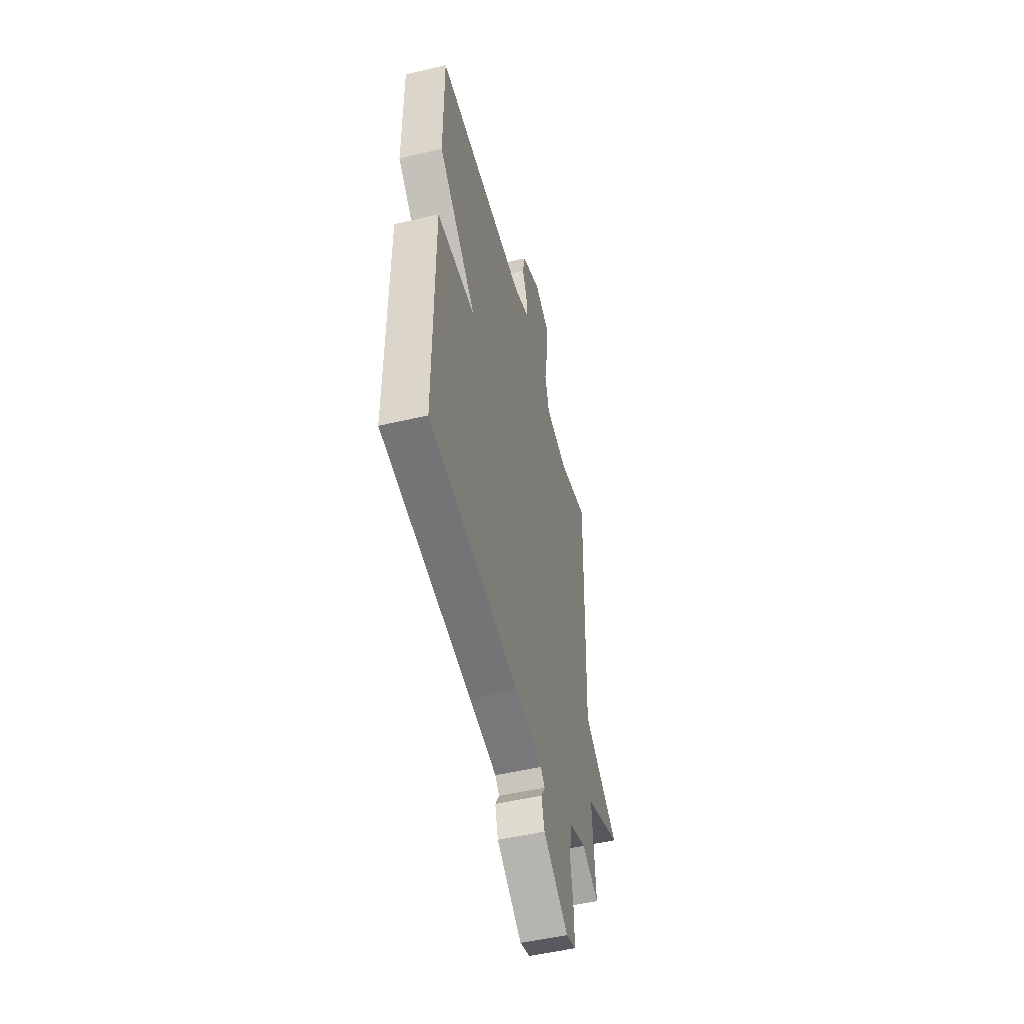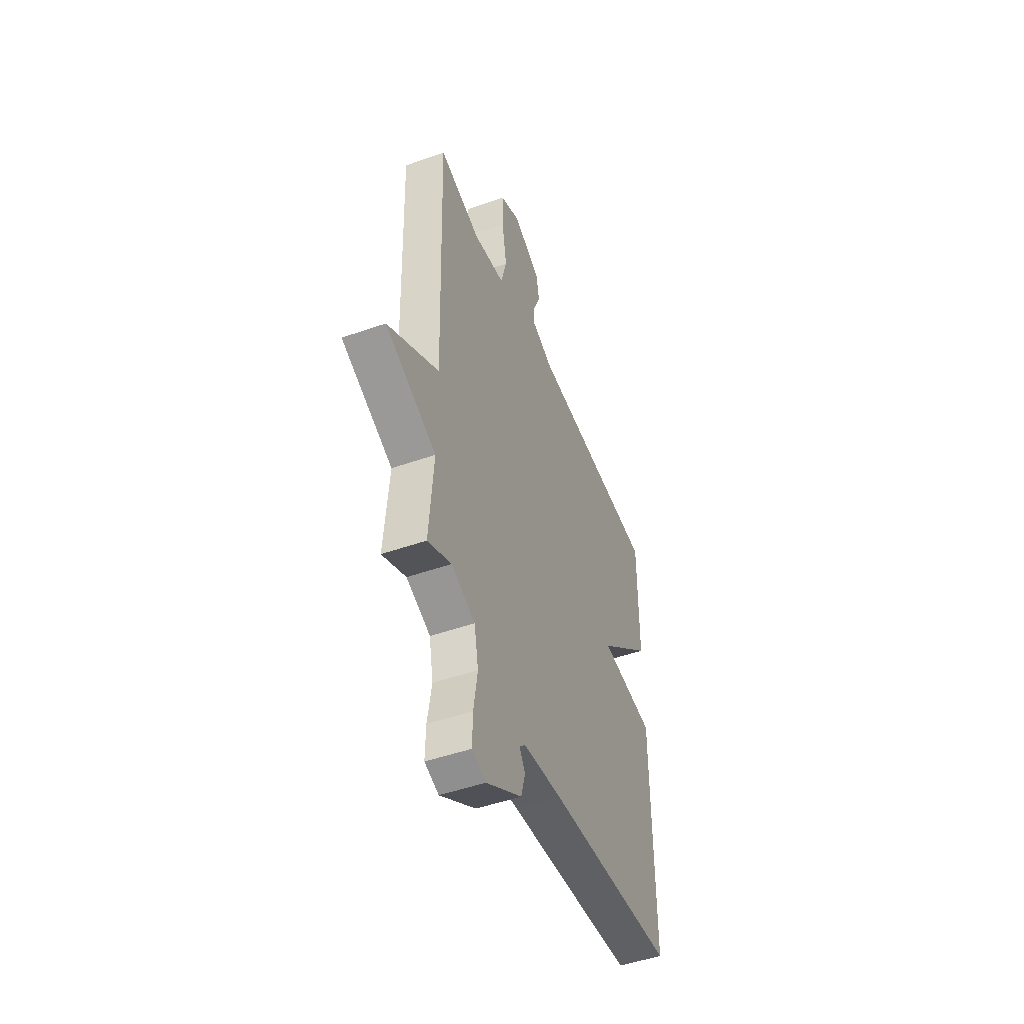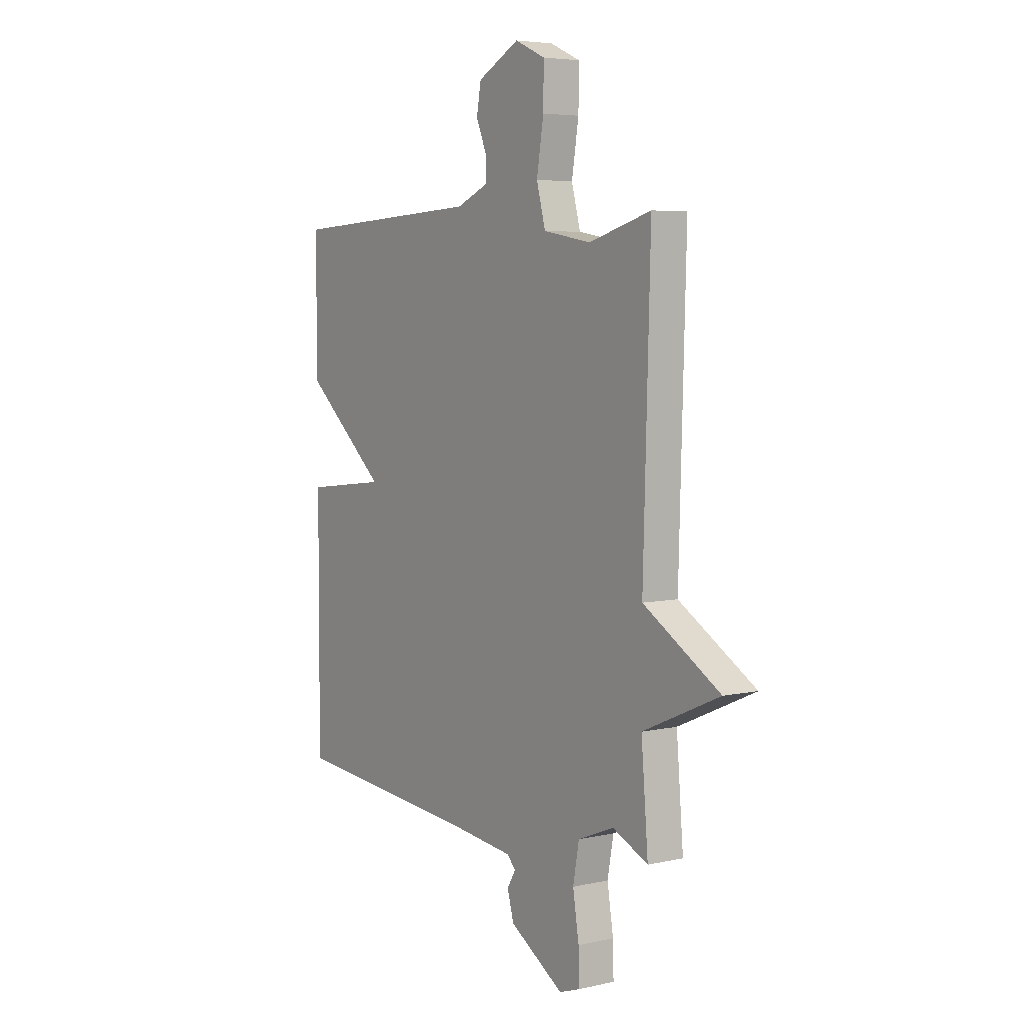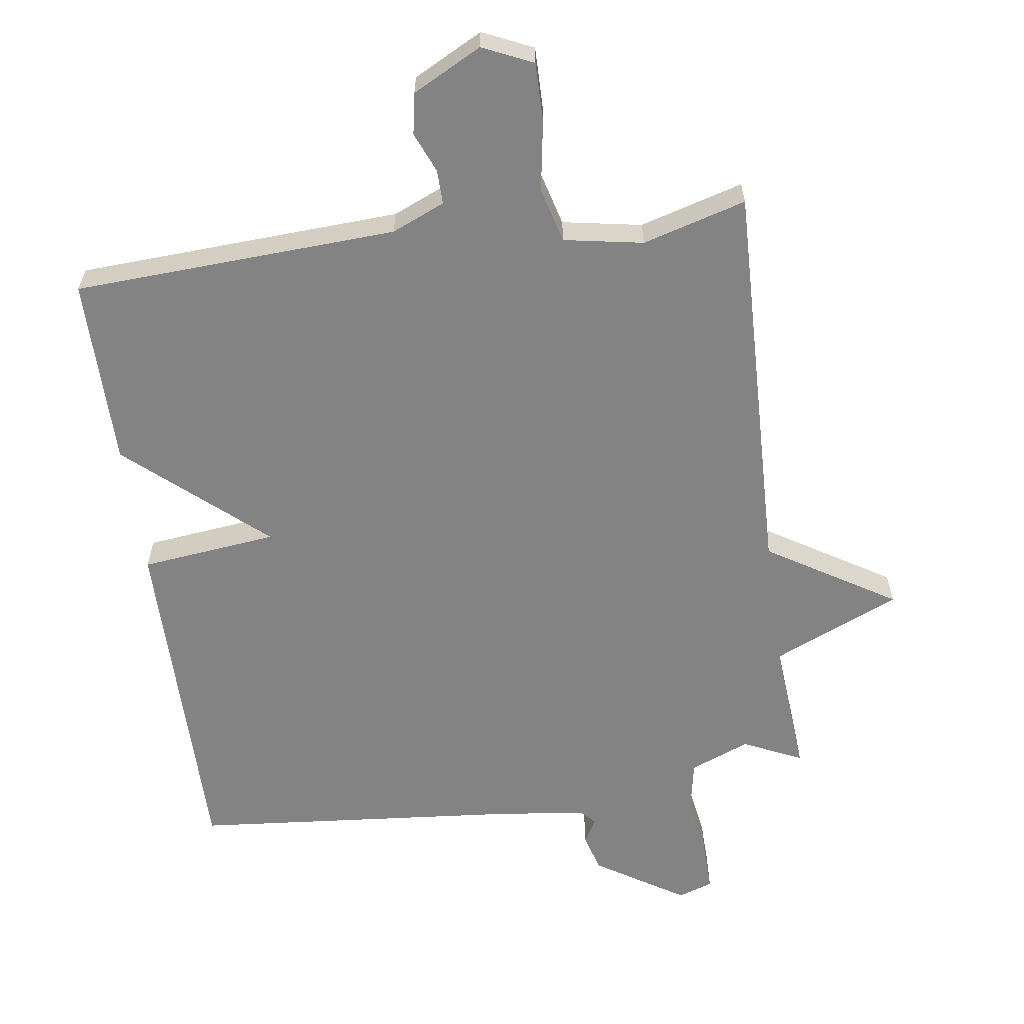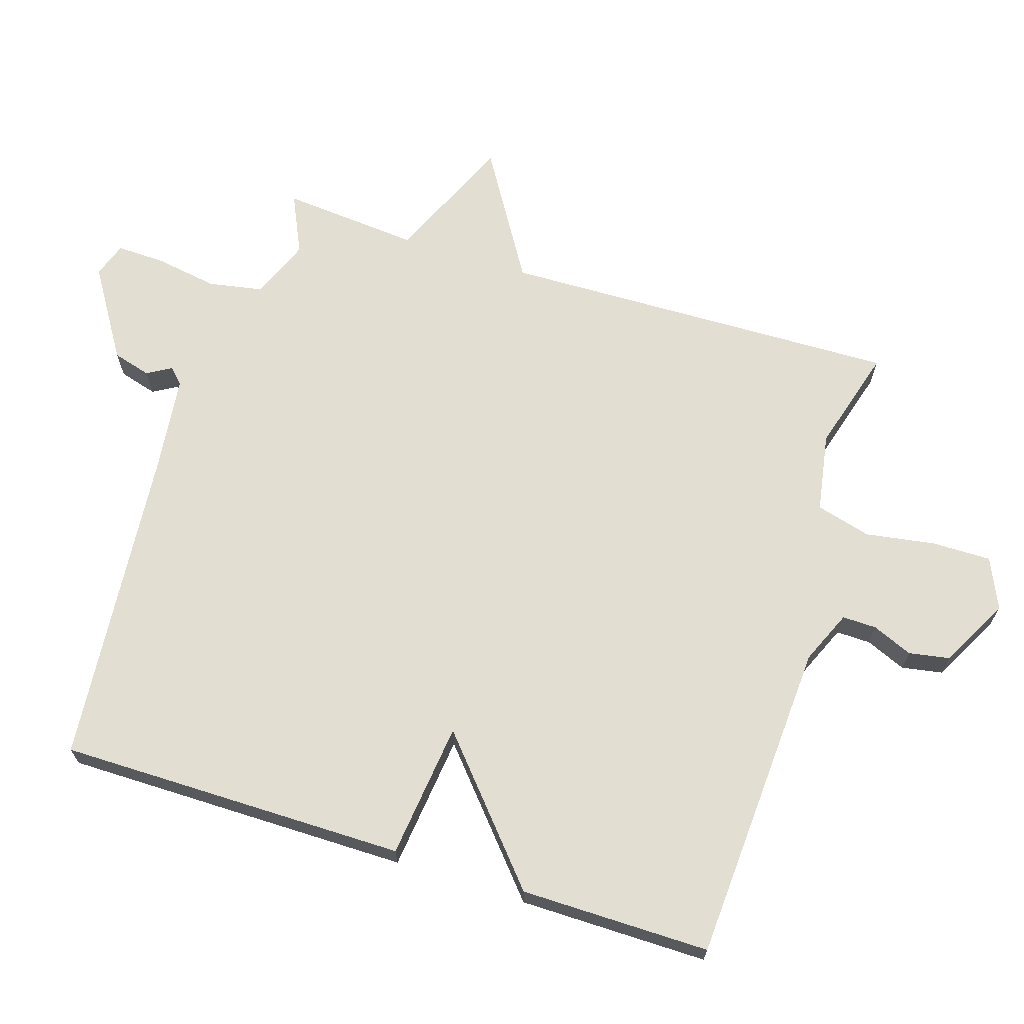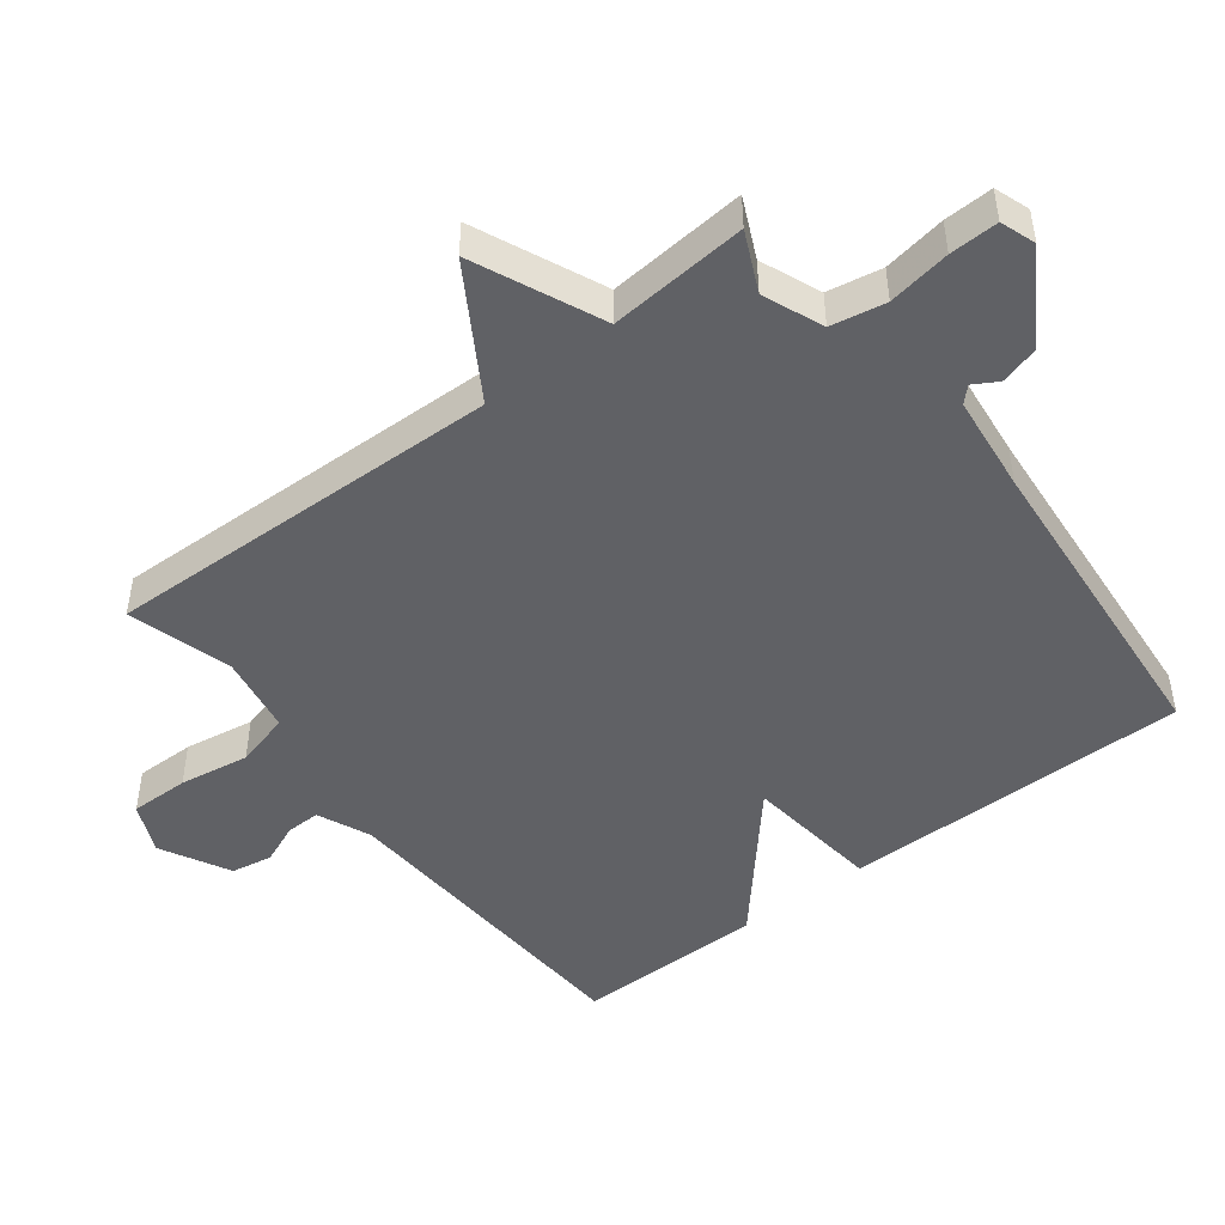
<metadata>
{"format":"obj","ext":"obj","renderer":"f3d","projection":"perspective","resolution":1024,"background":"white","views":[{"elev":-51.3,"azim":-75.6,"up":"+Z"},{"elev":-48.7,"azim":111.4,"up":"+Z"},{"elev":5.2,"azim":54.9,"up":"+Z"},{"elev":-61.0,"azim":8.0,"up":"+Y"},{"elev":67.7,"azim":-72.3,"up":"+Y"},{"elev":-47.4,"azim":127.7,"up":"+Y"}]}
</metadata>
<code>
v 0.5 0.07 -0.5
v 0.412 0.07 -0.459
v 0.323 0.07 -0.495
v 0.308 0.07 -0.576
v 0.323 0.07 -0.669
v 0.325 0.07 -0.741
v 0.273 0.07 -0.759
v 0.14 0.07 -0.675
v 0.124 0.07 -0.618
v 0.145 0.07 -0.582
v 0.123 0.07 -0.56
v -0.022 0.07 -0.543
v -0.5 0.07 -0.5
v -0.499 0.07 0.018
v -0.296 0.07 0.041
v -0.499 0.07 0.218
v -0.5 0.07 0.5
v -0.018 0.07 0.525
v 0.061 0.07 0.559
v 0.06 0.07 0.61
v 0.035 0.07 0.67
v 0.046 0.07 0.731
v 0.149 0.07 0.785
v 0.224 0.07 0.751
v 0.223 0.07 0.663
v 0.206 0.07 0.559
v 0.228 0.07 0.477
v 0.346 0.07 0.456
v 0.5 0.07 0.5
v 0.483 0.07 -0.095
v 0.673 0.07 -0.212
v 0.483 0.07 -0.295
v 0.5 0 -0.5
v 0.412 0 -0.459
v 0.323 0 -0.495
v 0.308 0 -0.576
v 0.323 0 -0.669
v 0.325 0 -0.741
v 0.273 0 -0.759
v 0.14 0 -0.675
v 0.124 0 -0.618
v 0.145 0 -0.582
v 0.123 0 -0.56
v -0.022 0 -0.543
v -0.5 0 -0.5
v -0.499 0 0.018
v -0.296 0 0.041
v -0.499 0 0.218
v -0.5 0 0.5
v -0.018 0 0.525
v 0.061 0 0.559
v 0.06 0 0.61
v 0.035 0 0.67
v 0.046 0 0.731
v 0.149 0 0.785
v 0.224 0 0.751
v 0.223 0 0.663
v 0.206 0 0.559
v 0.228 0 0.477
v 0.346 0 0.456
v 0.5 0 0.5
v 0.483 0 -0.095
v 0.673 0 -0.212
v 0.483 0 -0.295
f 30 31 32
f 28 29 30
f 27 28 30 32
f 24 25 26
f 23 24 26
f 22 23 26
f 21 22 26
f 20 21 26
f 19 20 26 27
f 32 1 2
f 27 32 2
f 19 27 2
f 18 19 2
f 18 2 3
f 17 18 3
f 16 17 3
f 15 16 3
f 14 15 3
f 13 14 3
f 12 13 3
f 8 9 10
f 7 8 10
f 6 7 10
f 5 6 10
f 4 5 10
f 4 10 11
f 3 4 11 12
f 64 63 62
f 62 61 60
f 64 62 60 59
f 58 57 56
f 58 56 55
f 58 55 54
f 58 54 53
f 58 53 52
f 59 58 52 51
f 34 33 64
f 34 64 59
f 34 59 51
f 34 51 50
f 35 34 50
f 35 50 49
f 35 49 48
f 35 48 47
f 35 47 46
f 35 46 45
f 35 45 44
f 42 41 40
f 42 40 39
f 42 39 38
f 42 38 37
f 42 37 36
f 43 42 36
f 44 43 36 35
f 1 33 34 2
f 2 34 35 3
f 3 35 36 4
f 4 36 37 5
f 5 37 38 6
f 6 38 39 7
f 7 39 40 8
f 8 40 41 9
f 9 41 42 10
f 10 42 43 11
f 11 43 44 12
f 12 44 45 13
f 13 45 46 14
f 14 46 47 15
f 15 47 48 16
f 16 48 49 17
f 17 49 50 18
f 18 50 51 19
f 19 51 52 20
f 20 52 53 21
f 21 53 54 22
f 22 54 55 23
f 23 55 56 24
f 24 56 57 25
f 25 57 58 26
f 26 58 59 27
f 27 59 60 28
f 28 60 61 29
f 29 61 62 30
f 30 62 63 31
f 31 63 64 32
f 32 64 33 1

</code>
